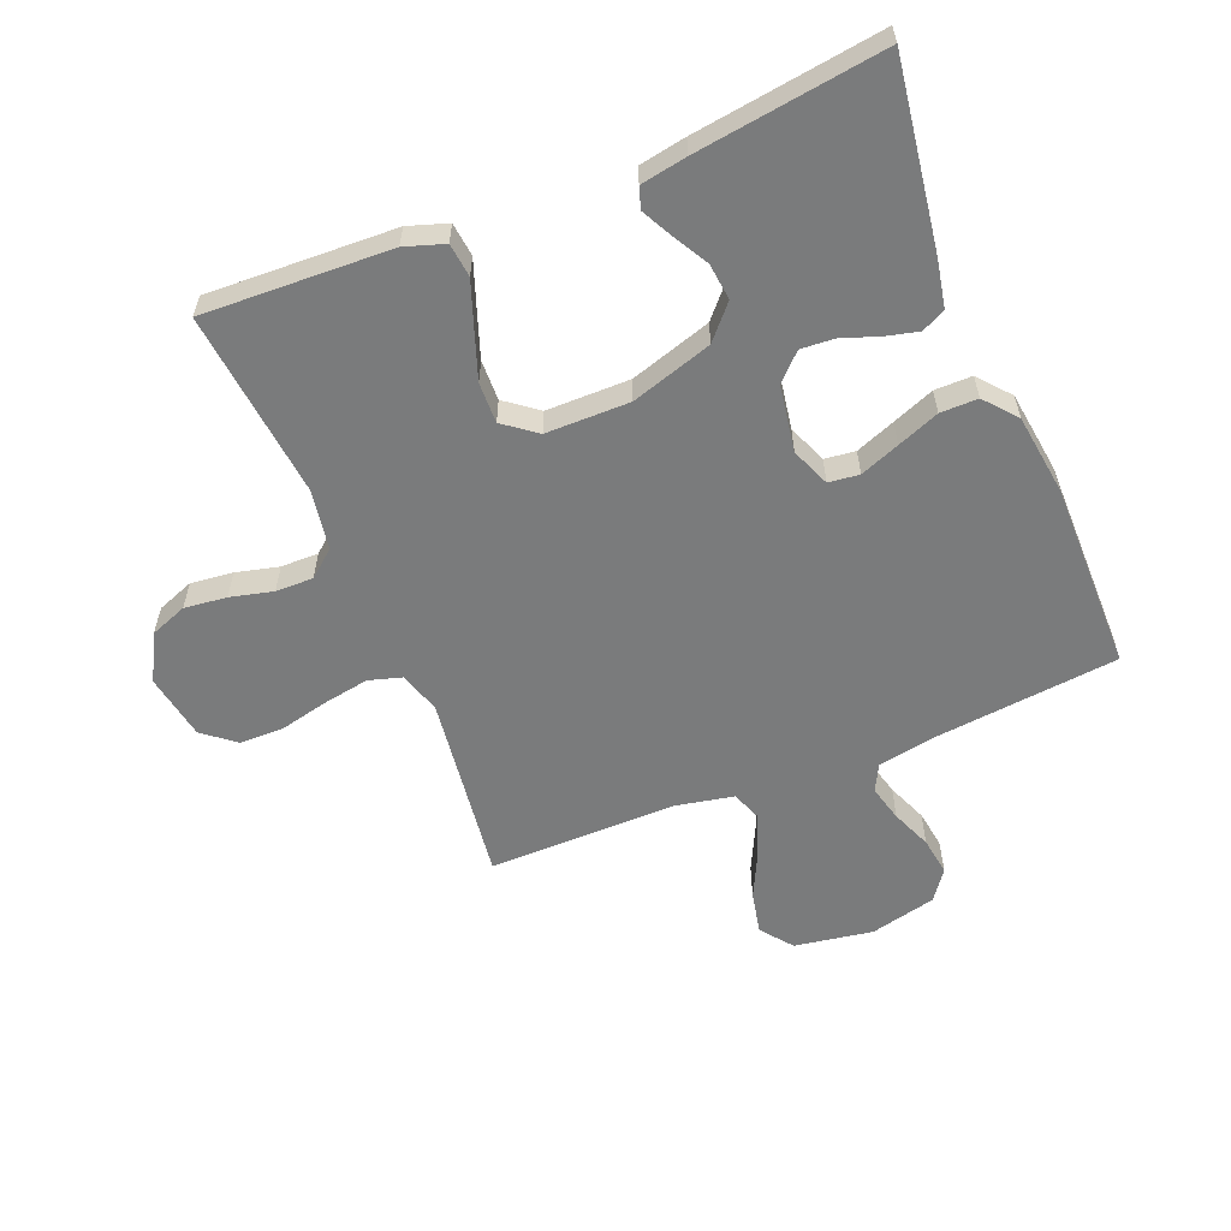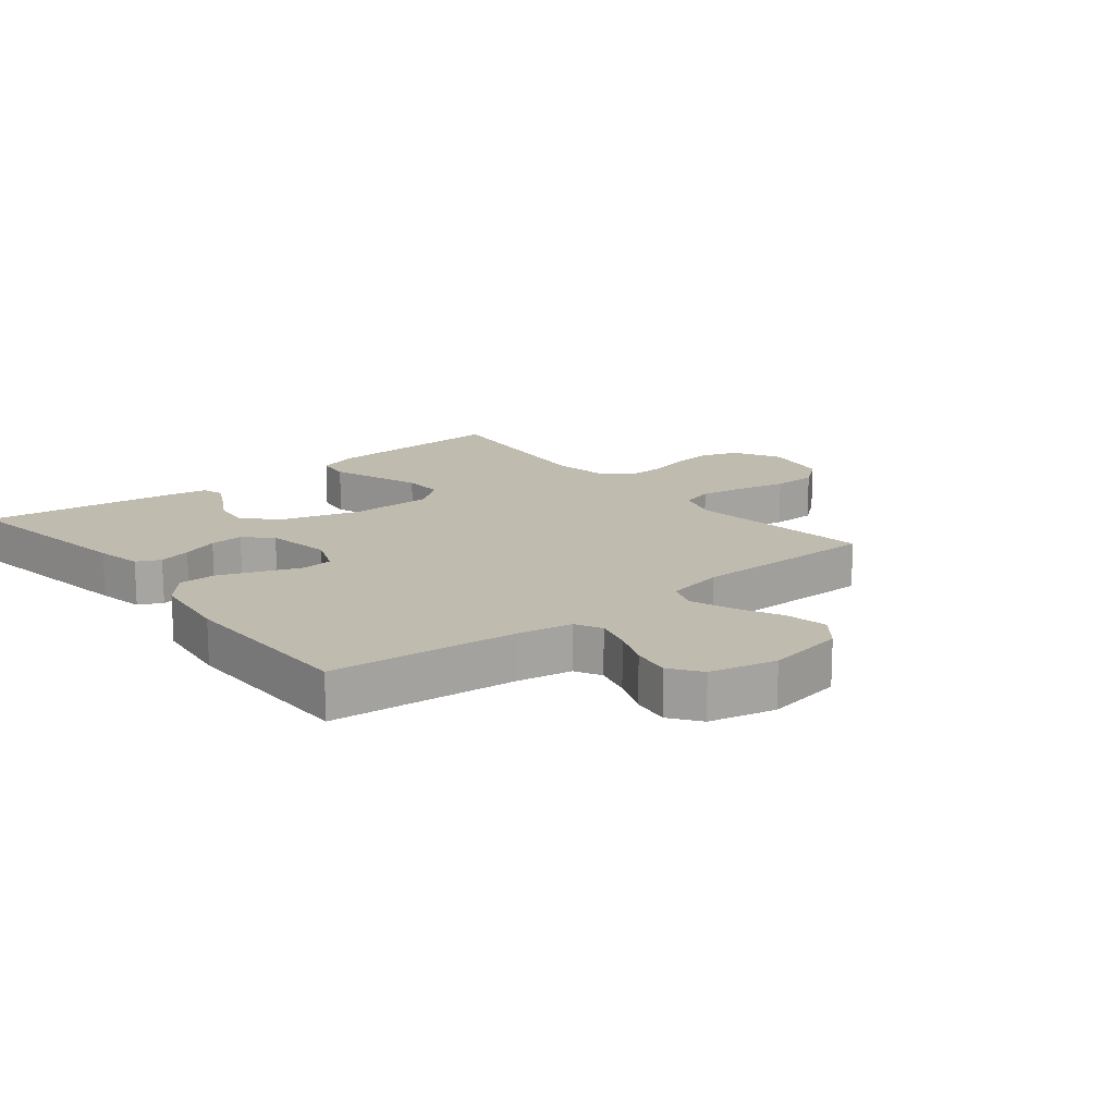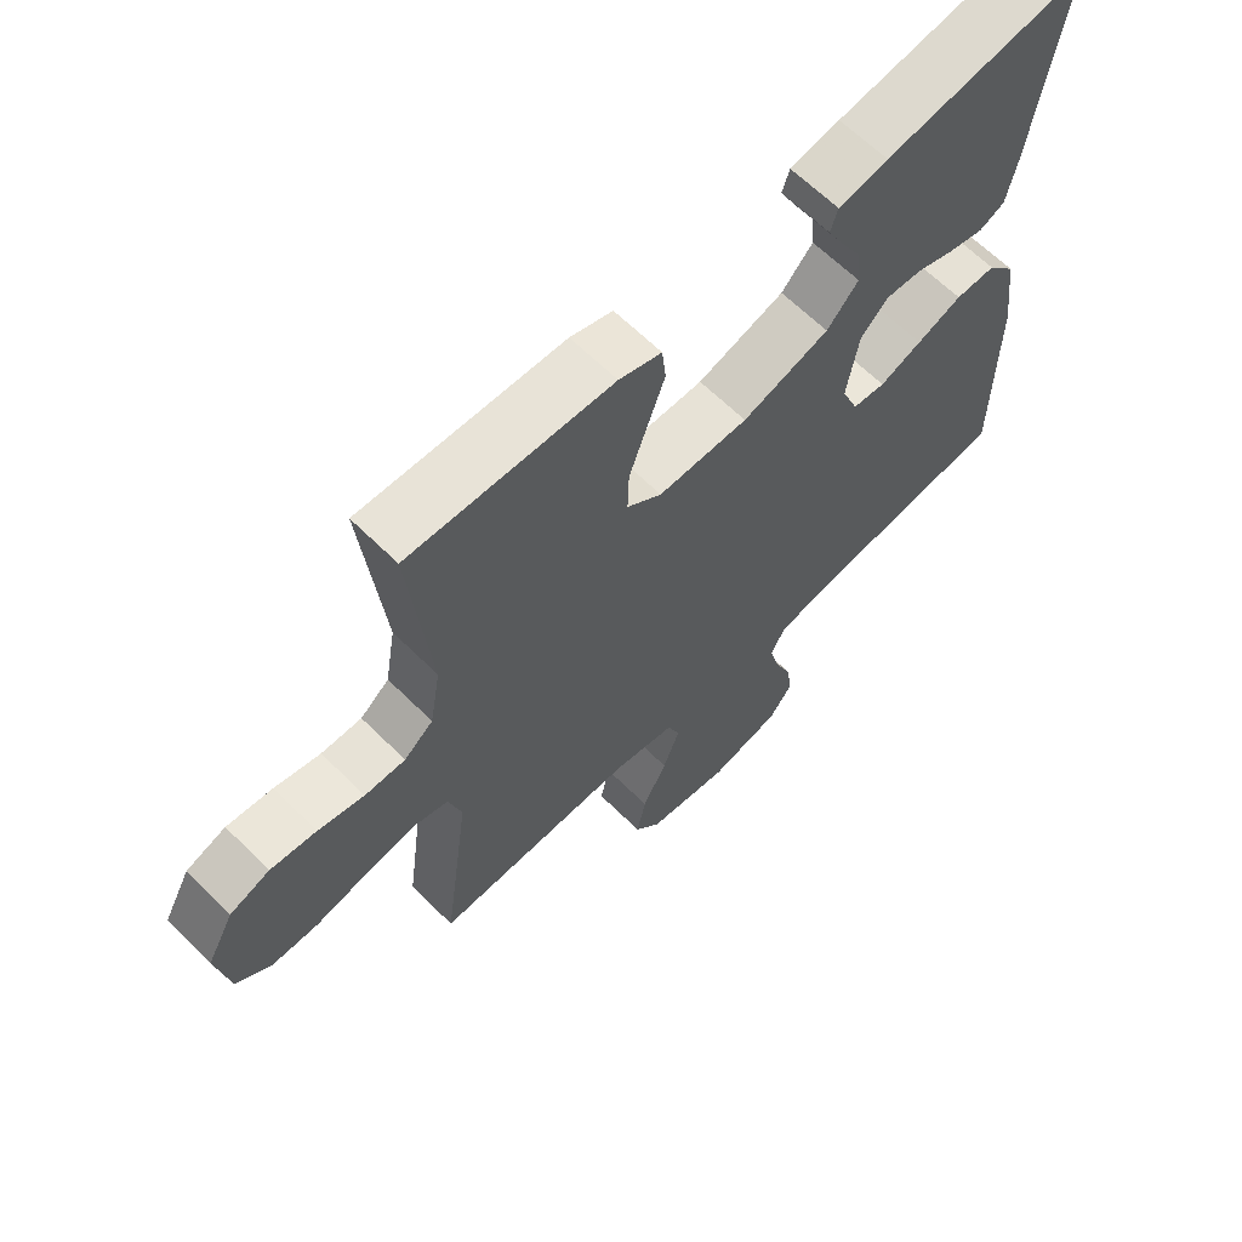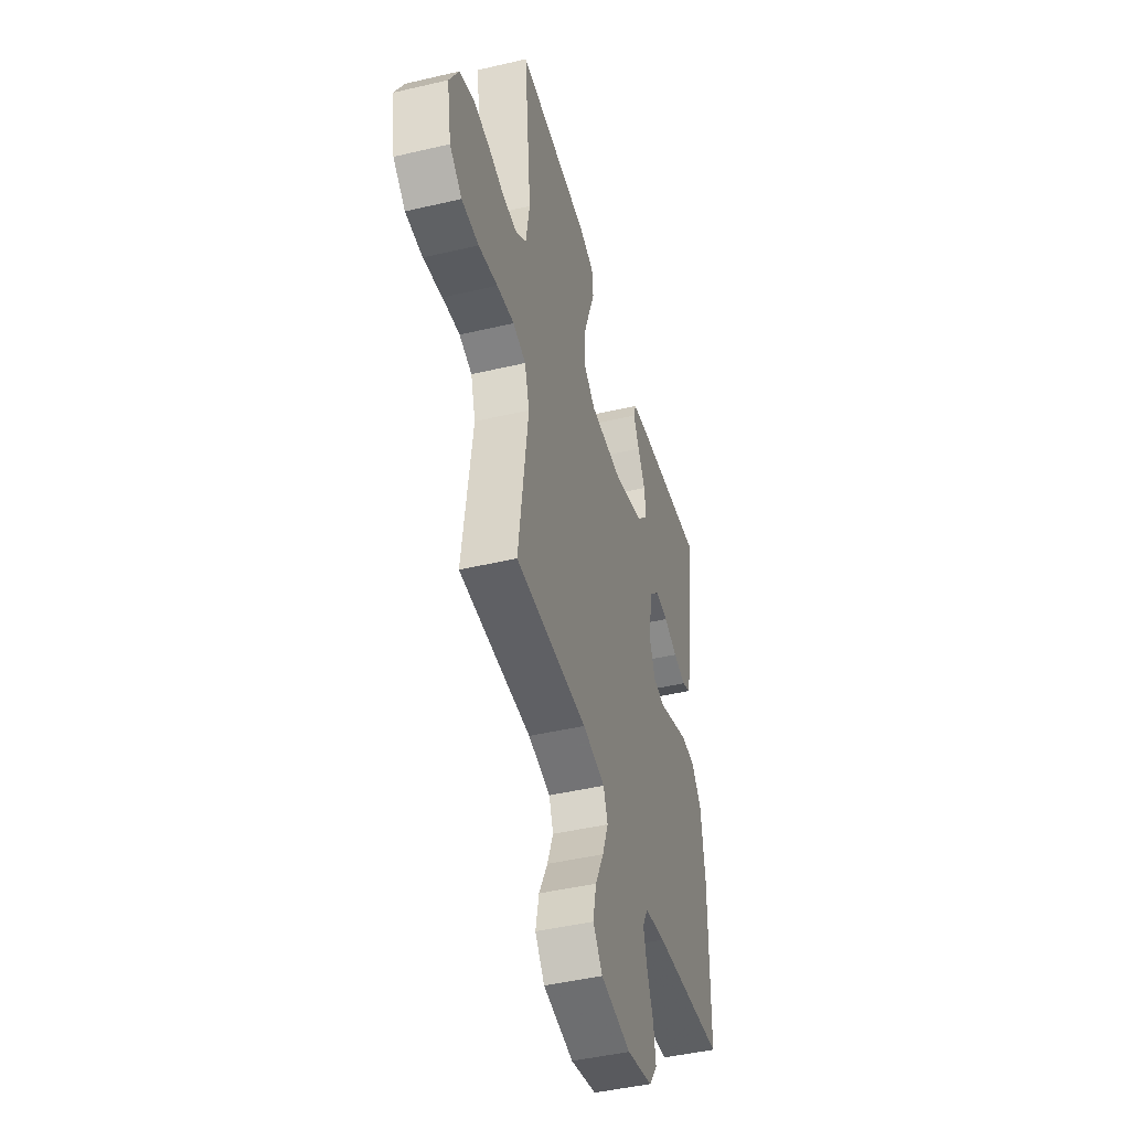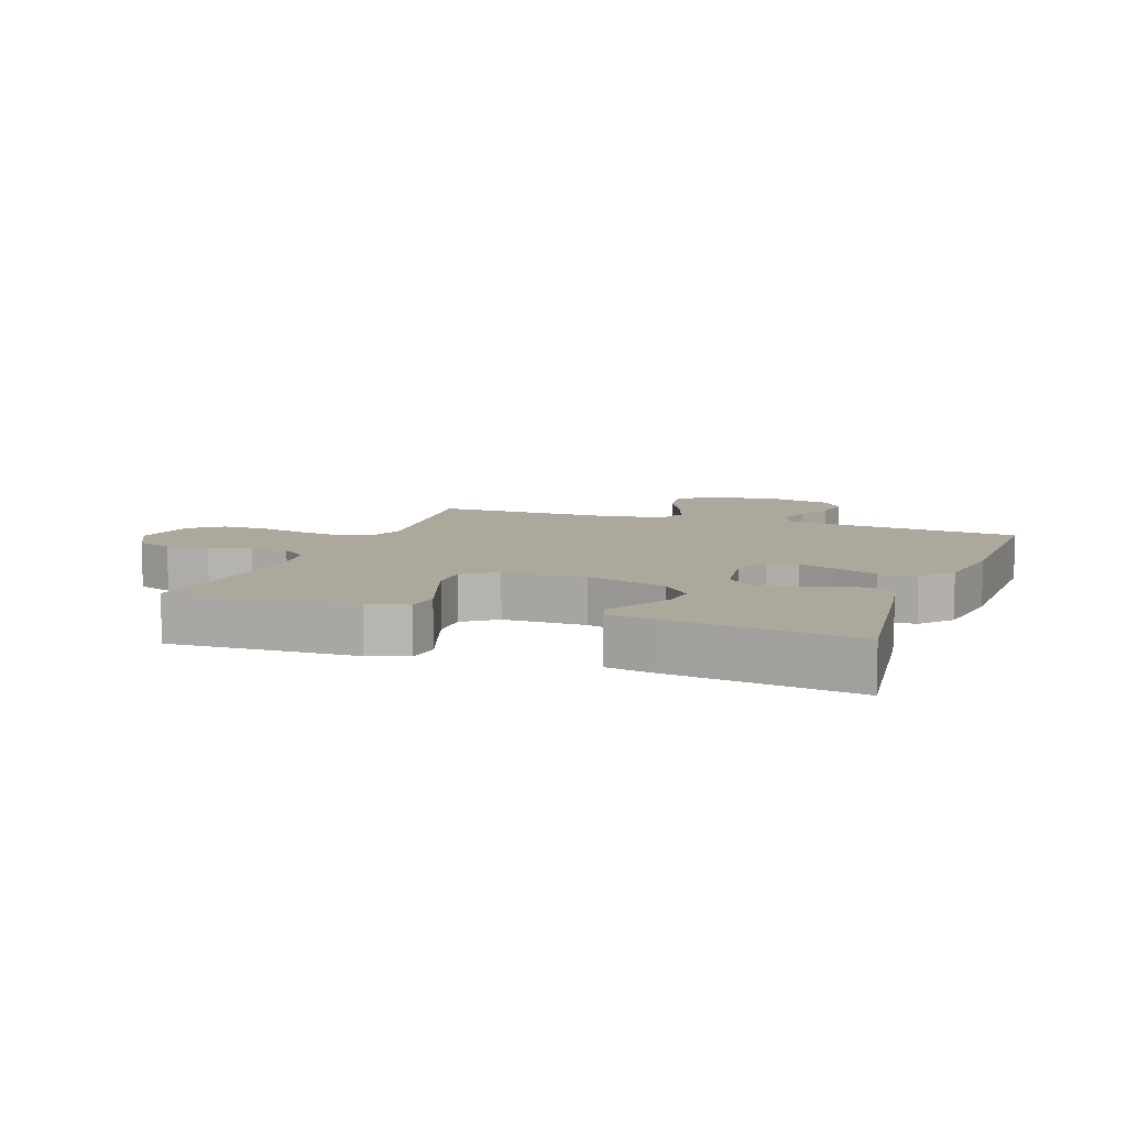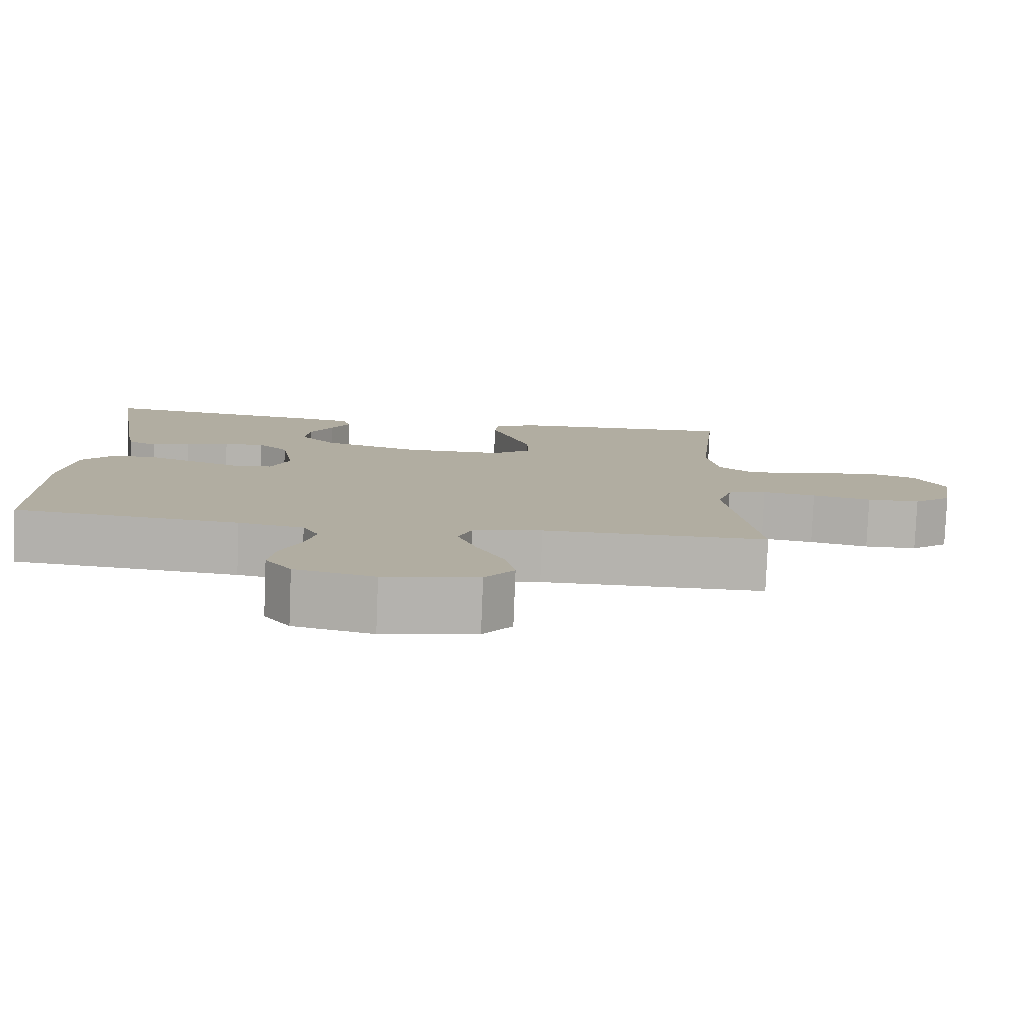
<metadata>
{"format":"obj","ext":"obj","renderer":"f3d","projection":"perspective","resolution":1024,"background":"white","views":[{"elev":-58.3,"azim":22.3,"up":"+Y"},{"elev":16.0,"azim":141.1,"up":"+Y"},{"elev":64.1,"azim":-45.1,"up":"+Z"},{"elev":-45.2,"azim":-74.8,"up":"+Z"},{"elev":8.5,"azim":20.5,"up":"+Y"},{"elev":-79.9,"azim":177.7,"up":"+Z"}]}
</metadata>
<code>
v 0.5 0.07 0.5
v 0.454 0.07 0.2
v 0.439 0.07 0.126
v 0.401 0.07 0.108
v 0.349 0.07 0.121
v 0.291 0.07 0.142
v 0.237 0.07 0.146
v 0.196 0.07 0.106
v 0.178 0.07 0
v 0.203 0.07 -0.062
v 0.252 0.07 -0.068
v 0.315 0.07 -0.044
v 0.382 0.07 -0.018
v 0.442 0.07 -0.018
v 0.485 0.07 -0.069
v 0.502 0.07 -0.2
v 0.5 0.07 -0.5
v 0.2 0.07 -0.53
v 0.113 0.07 -0.546
v 0.091 0.07 -0.588
v 0.106 0.07 -0.646
v 0.132 0.07 -0.71
v 0.141 0.07 -0.771
v 0.106 0.07 -0.819
v 0 0.07 -0.844
v -0.125 0.07 -0.823
v -0.164 0.07 -0.773
v -0.15 0.07 -0.706
v -0.114 0.07 -0.633
v -0.089 0.07 -0.566
v -0.107 0.07 -0.518
v -0.2 0.07 -0.499
v -0.5 0.07 -0.5
v -0.46 0.07 -0.2
v -0.48 0.07 -0.133
v -0.533 0.07 -0.117
v -0.605 0.07 -0.129
v -0.684 0.07 -0.147
v -0.755 0.07 -0.146
v -0.806 0.07 -0.105
v -0.824 0.07 0
v -0.784 0.07 0.074
v -0.725 0.07 0.096
v -0.657 0.07 0.088
v -0.589 0.07 0.071
v -0.529 0.07 0.07
v -0.486 0.07 0.105
v -0.47 0.07 0.2
v -0.5 0.07 0.5
v -0.2 0.07 0.487
v -0.137 0.07 0.466
v -0.131 0.07 0.412
v -0.157 0.07 0.34
v -0.184 0.07 0.264
v -0.186 0.07 0.199
v -0.134 0.07 0.159
v 0 0.07 0.158
v 0.13 0.07 0.198
v 0.177 0.07 0.25
v 0.171 0.07 0.308
v 0.14 0.07 0.364
v 0.115 0.07 0.413
v 0.126 0.07 0.447
v 0.2 0.07 0.46
v 0.5 0 0.5
v 0.454 0 0.2
v 0.439 0 0.126
v 0.401 0 0.108
v 0.349 0 0.121
v 0.291 0 0.142
v 0.237 0 0.146
v 0.196 0 0.106
v 0.178 0 0
v 0.203 0 -0.062
v 0.252 0 -0.068
v 0.315 0 -0.044
v 0.382 0 -0.018
v 0.442 0 -0.018
v 0.485 0 -0.069
v 0.502 0 -0.2
v 0.5 0 -0.5
v 0.2 0 -0.53
v 0.113 0 -0.546
v 0.091 0 -0.588
v 0.106 0 -0.646
v 0.132 0 -0.71
v 0.141 0 -0.771
v 0.106 0 -0.819
v 0 0 -0.844
v -0.125 0 -0.823
v -0.164 0 -0.773
v -0.15 0 -0.706
v -0.114 0 -0.633
v -0.089 0 -0.566
v -0.107 0 -0.518
v -0.2 0 -0.499
v -0.5 0 -0.5
v -0.46 0 -0.2
v -0.48 0 -0.133
v -0.533 0 -0.117
v -0.605 0 -0.129
v -0.684 0 -0.147
v -0.755 0 -0.146
v -0.806 0 -0.105
v -0.824 0 0
v -0.784 0 0.074
v -0.725 0 0.096
v -0.657 0 0.088
v -0.589 0 0.071
v -0.529 0 0.07
v -0.486 0 0.105
v -0.47 0 0.2
v -0.5 0 0.5
v -0.2 0 0.487
v -0.137 0 0.466
v -0.131 0 0.412
v -0.157 0 0.34
v -0.184 0 0.264
v -0.186 0 0.199
v -0.134 0 0.159
v 0 0 0.158
v 0.13 0 0.198
v 0.177 0 0.25
v 0.171 0 0.308
v 0.14 0 0.364
v 0.115 0 0.413
v 0.126 0 0.447
v 0.2 0 0.46
f 4 5 6
f 3 4 6
f 2 3 6
f 1 2 6
f 64 1 6
f 63 64 6
f 62 63 6
f 61 62 6
f 60 61 6
f 59 60 6 7
f 58 59 7 8
f 57 58 8 9
f 56 57 9 10
f 51 52 53
f 50 51 53
f 49 50 53
f 48 49 53
f 47 48 53 54
f 46 47 54 55
f 43 44 45
f 42 43 45
f 41 42 45
f 40 41 45
f 39 40 45
f 38 39 45
f 37 38 45
f 36 37 45 46
f 46 55 56
f 36 46 56
f 35 36 56
f 32 33 34
f 35 56 10
f 34 35 10
f 32 34 10
f 31 32 10
f 27 28 29
f 26 27 29
f 25 26 29
f 24 25 29
f 23 24 29
f 22 23 29
f 21 22 29
f 20 21 29 30
f 16 17 18
f 15 16 18
f 14 15 18
f 13 14 18
f 12 13 18
f 11 12 18 19
f 20 30 31
f 19 20 31
f 11 19 31
f 10 11 31
f 70 69 68
f 70 68 67
f 70 67 66
f 70 66 65
f 70 65 128
f 70 128 127
f 70 127 126
f 70 126 125
f 70 125 124
f 71 70 124 123
f 72 71 123 122
f 73 72 122 121
f 74 73 121 120
f 117 116 115
f 117 115 114
f 117 114 113
f 117 113 112
f 118 117 112 111
f 119 118 111 110
f 109 108 107
f 109 107 106
f 109 106 105
f 109 105 104
f 109 104 103
f 109 103 102
f 109 102 101
f 110 109 101 100
f 120 119 110
f 120 110 100
f 120 100 99
f 98 97 96
f 74 120 99
f 74 99 98
f 74 98 96
f 74 96 95
f 93 92 91
f 93 91 90
f 93 90 89
f 93 89 88
f 93 88 87
f 93 87 86
f 93 86 85
f 94 93 85 84
f 82 81 80
f 82 80 79
f 82 79 78
f 82 78 77
f 82 77 76
f 83 82 76 75
f 95 94 84
f 95 84 83
f 95 83 75
f 95 75 74
f 1 65 66 2
f 2 66 67 3
f 3 67 68 4
f 4 68 69 5
f 5 69 70 6
f 6 70 71 7
f 7 71 72 8
f 8 72 73 9
f 9 73 74 10
f 10 74 75 11
f 11 75 76 12
f 12 76 77 13
f 13 77 78 14
f 14 78 79 15
f 15 79 80 16
f 16 80 81 17
f 17 81 82 18
f 18 82 83 19
f 19 83 84 20
f 20 84 85 21
f 21 85 86 22
f 22 86 87 23
f 23 87 88 24
f 24 88 89 25
f 25 89 90 26
f 26 90 91 27
f 27 91 92 28
f 28 92 93 29
f 29 93 94 30
f 30 94 95 31
f 31 95 96 32
f 32 96 97 33
f 33 97 98 34
f 34 98 99 35
f 35 99 100 36
f 36 100 101 37
f 37 101 102 38
f 38 102 103 39
f 39 103 104 40
f 40 104 105 41
f 41 105 106 42
f 42 106 107 43
f 43 107 108 44
f 44 108 109 45
f 45 109 110 46
f 46 110 111 47
f 47 111 112 48
f 48 112 113 49
f 49 113 114 50
f 50 114 115 51
f 51 115 116 52
f 52 116 117 53
f 53 117 118 54
f 54 118 119 55
f 55 119 120 56
f 56 120 121 57
f 57 121 122 58
f 58 122 123 59
f 59 123 124 60
f 60 124 125 61
f 61 125 126 62
f 62 126 127 63
f 63 127 128 64
f 64 128 65 1

</code>
